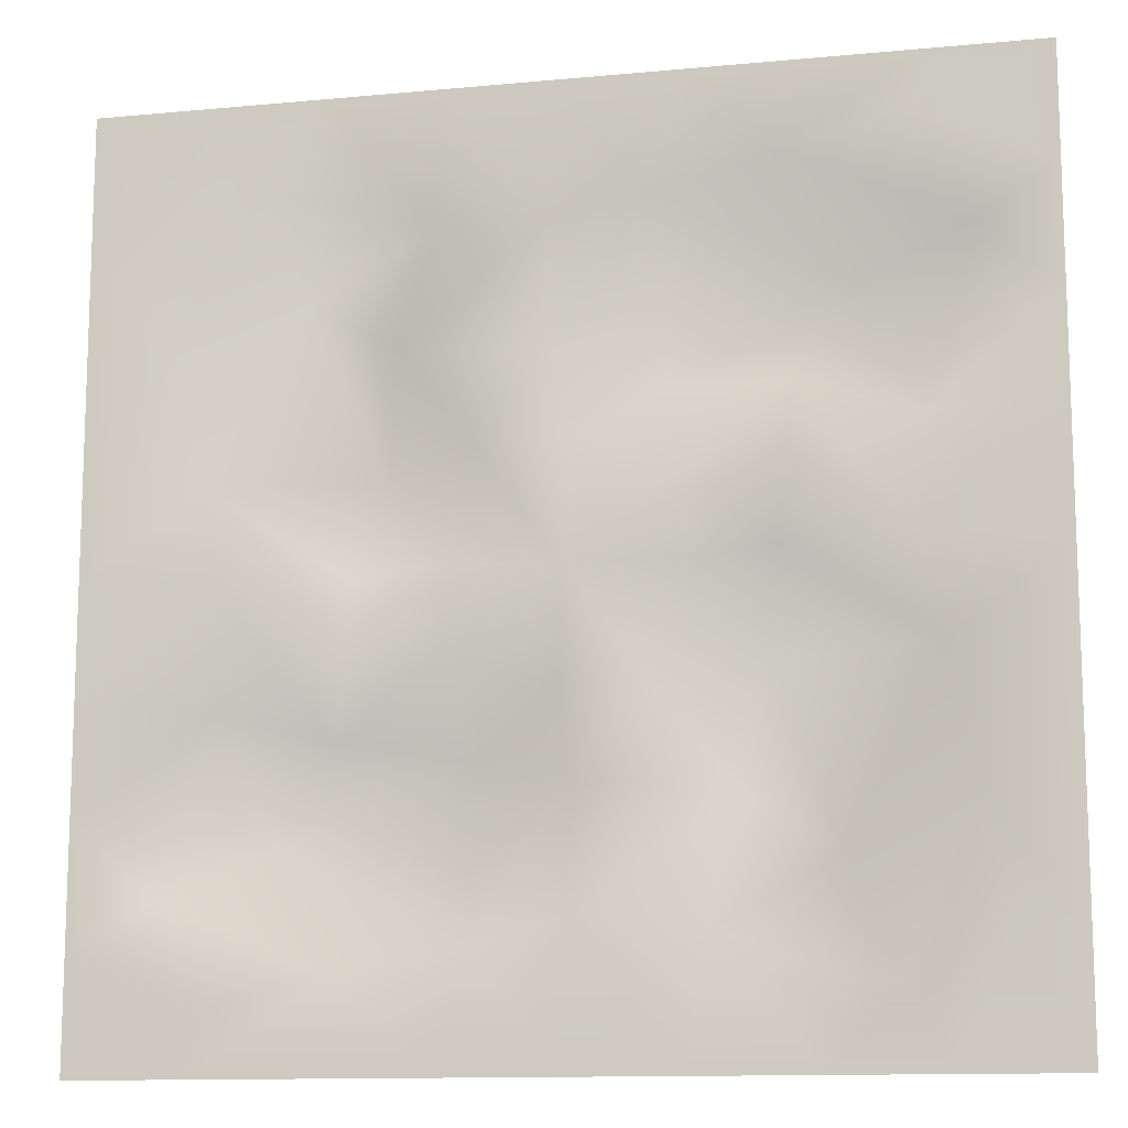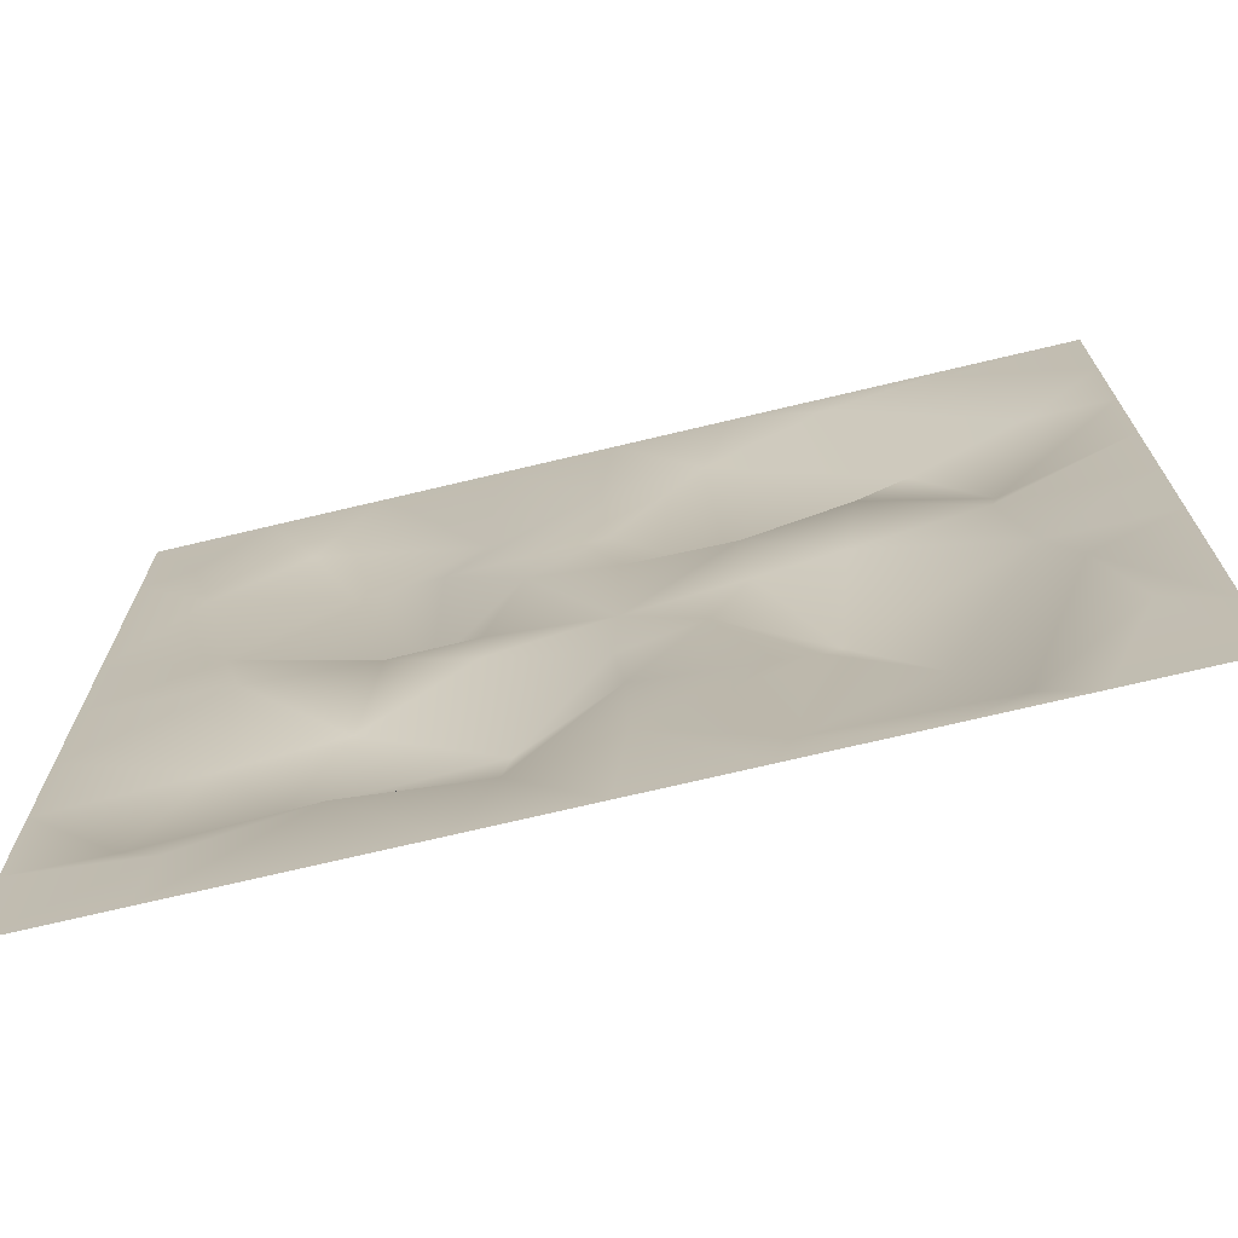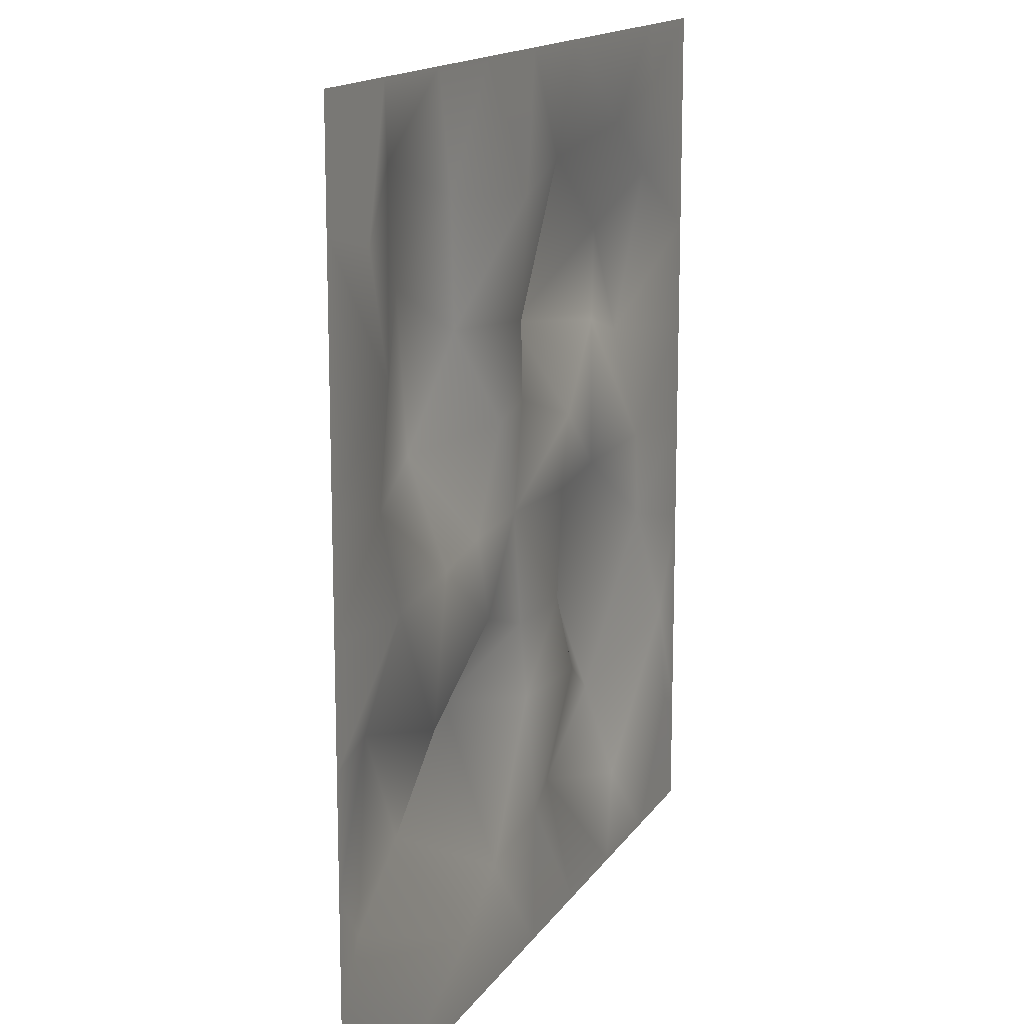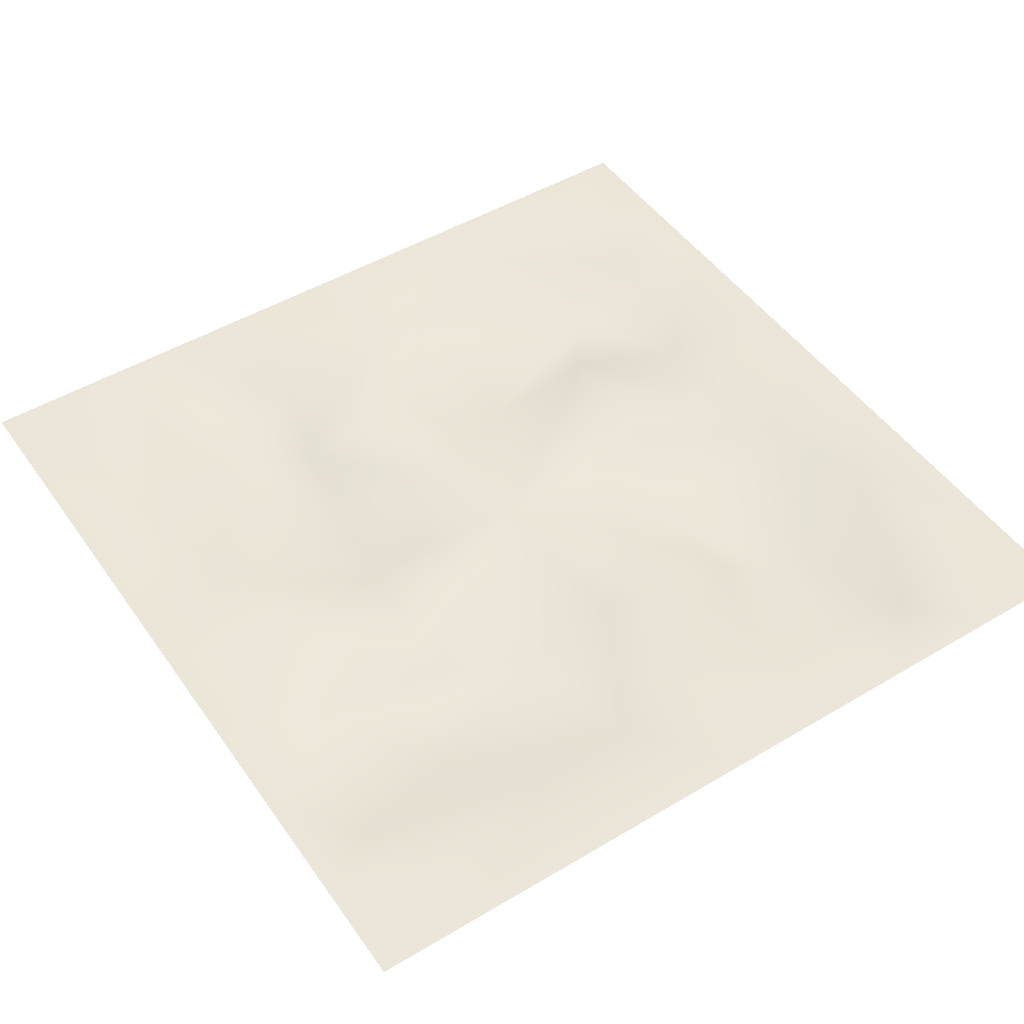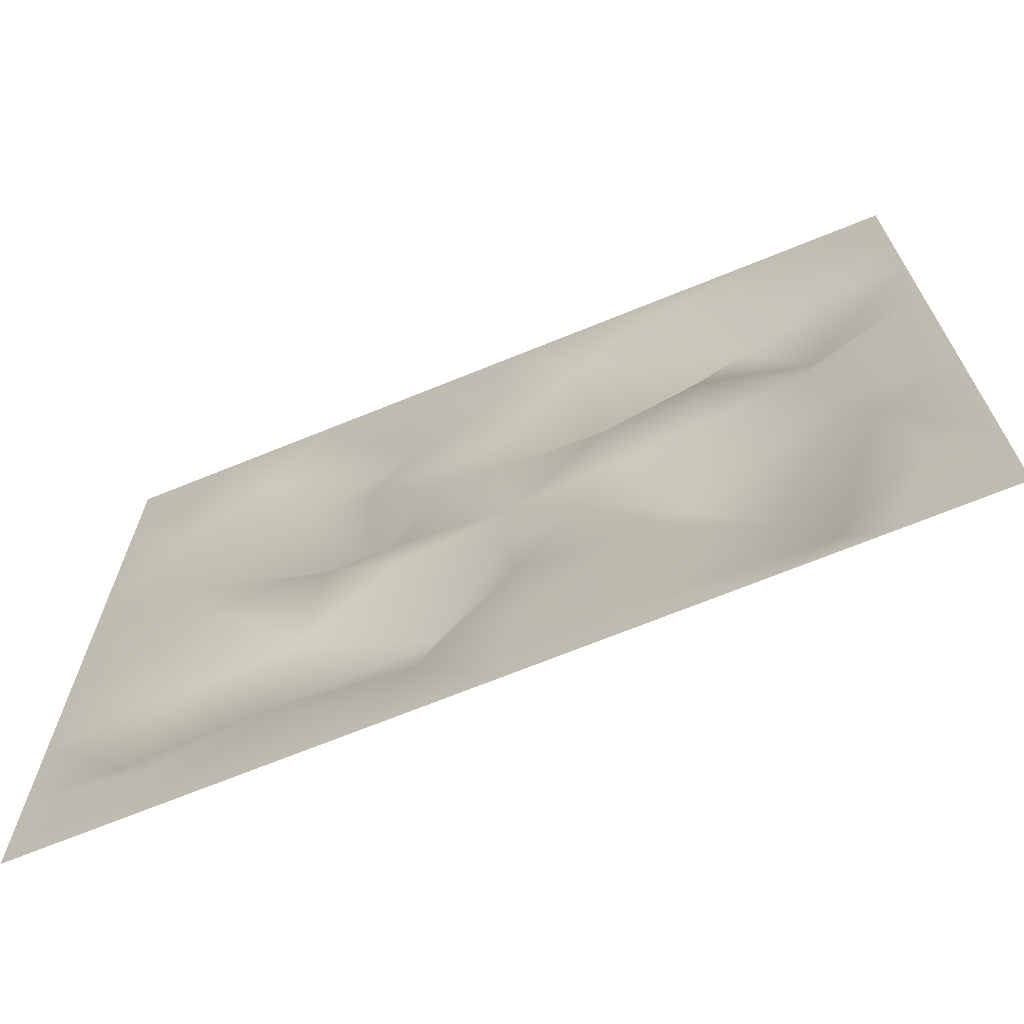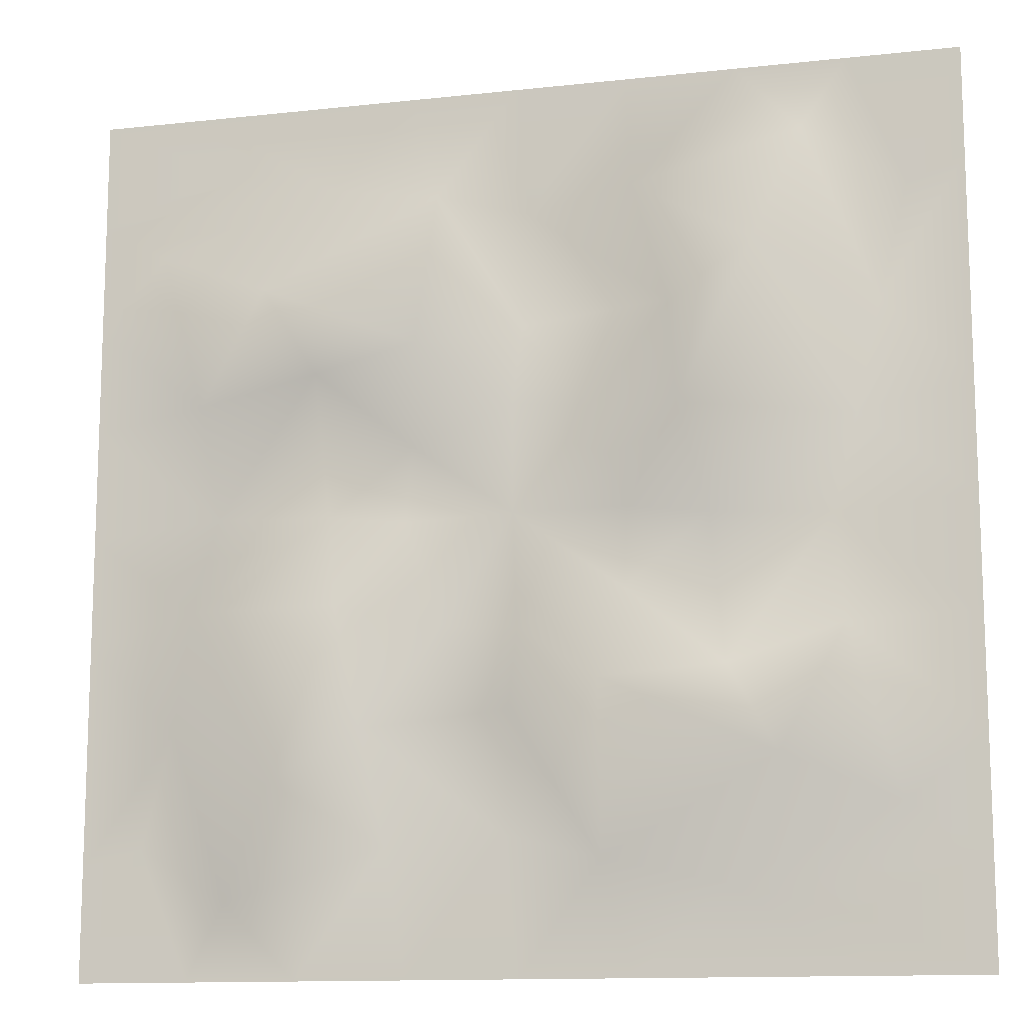
<metadata>
{"format":"obj","ext":"obj","renderer":"f3d","projection":"perspective","resolution":1024,"background":"white","views":[{"elev":-12.4,"azim":12.4,"up":"+Y"},{"elev":-71.6,"azim":13.4,"up":"+Y"},{"elev":14.8,"azim":-68.3,"up":"+Y"},{"elev":48.5,"azim":-33.6,"up":"+Z"},{"elev":-70.0,"azim":22.1,"up":"+Y"},{"elev":-12.7,"azim":-165.7,"up":"+Y"}]}
</metadata>
<code>
o Cover2_Cube.030
v 0.5 0.5 0.5
v -0 0.5 0.5
v 0.125 0.5 0.5
v 0.25 0.5 0.5
v 0.375 0.5 0.5
v -0.5 0.5 0.5
v -0.375 0.5 0.5
v -0.25 0.5 0.5
v -0.125 0.5 0.5
v -0.125 -0.5 0.5
v 0.5 -0.5 0.5
v -0.5 -0 0.5
v -0.5 0.125 0.5
v -0.5 0.25 0.5
v -0.5 0.375 0.5
v -0.5 -0.5 0.5
v -0.5 -0.125 0.5
v 0.5 0 0.5
v 0 -0 0.4772
v 0.5 0.125 0.5
v 0.5 0.25 0.5
v 0.5 0.375 0.5
v 0.125 -0.002526 0.4853
v 0.2142 0.008239 0.4882
v 0.3483 0.01372 0.4971
v -0.008239 0.2142 0.4882
v 0.1194 0.08557 0.4953
v 0.1017 0.1902 0.4362
v 0.09199 0.3758 0.4903
v 0.2311 0.1737 0.481
v 0.2883 0.2719 0.4622
v 0.2234 0.4025 0.5126
v 0.3609 0.1382 0.4636
v 0.4154 0.3245 0.4789
v 0.3531 0.4356 0.5106
v -0 -0.5 0.5
v 0.125 -0.5 0.5
v 0.25 -0.5 0.5
v 0.375 -0.5 0.5
v -0.002526 -0.125 0.4853
v 0.008239 -0.2142 0.4882
v 0.01372 -0.3483 0.4971
v 0.5 -0.375 0.5
v 0.5 -0.25 0.5
v 0.5 -0.125 0.5
v 0.08557 -0.1194 0.4953
v 0.1902 -0.1017 0.4362
v 0.3758 -0.09199 0.4903
v 0.1737 -0.2311 0.481
v 0.2719 -0.2883 0.4622
v 0.4025 -0.2234 0.5126
v 0.1382 -0.3609 0.4636
v 0.3245 -0.4154 0.4789
v 0.4356 -0.3531 0.5106
v -0.5 -0.25 0.5
v -0.5 -0.375 0.5
v -0.125 0.002526 0.4853
v -0.2142 -0.008239 0.4882
v -0.3483 -0.01372 0.4971
v -0.375 -0.5 0.5
v -0.25 -0.5 0.5
v -0.1194 -0.08557 0.4953
v -0.1017 -0.1902 0.4362
v -0.09199 -0.3758 0.4903
v -0.2311 -0.1737 0.481
v -0.2883 -0.2719 0.4622
v -0.2234 -0.4025 0.5126
v -0.3609 -0.1382 0.4636
v -0.4154 -0.3245 0.4789
v -0.3531 -0.4356 0.5106
v 0.002526 0.125 0.4853
v -0.01372 0.3483 0.4971
v -0.08557 0.1194 0.4953
v -0.1902 0.1017 0.4362
v -0.3758 0.09199 0.4903
v -0.1737 0.2311 0.481
v -0.2719 0.2883 0.4622
v -0.4025 0.2234 0.5126
v -0.1382 0.3609 0.4636
v -0.3245 0.4154 0.4789
v -0.4356 0.3531 0.5106
f 35 1 5
f 29 2 72
f 32 3 29
f 32 5 4
f 19 27 71
f 71 28 26
f 26 29 72
f 24 27 23
f 30 28 27
f 31 29 28
f 25 30 24
f 33 31 30
f 34 32 31
f 25 20 33
f 33 21 34
f 34 22 35
f 35 22 1
f 29 3 2
f 32 4 3
f 32 35 5
f 19 23 27
f 71 27 28
f 26 28 29
f 24 30 27
f 30 31 28
f 31 32 29
f 25 33 30
f 33 34 31
f 34 35 32
f 25 18 20
f 33 20 21
f 34 21 22
f 54 11 43
f 48 18 25
f 51 45 48
f 51 43 44
f 19 46 23
f 23 47 24
f 24 48 25
f 41 46 40
f 49 47 46
f 50 48 47
f 42 49 41
f 52 50 49
f 53 51 50
f 42 37 52
f 52 38 53
f 53 39 54
f 54 39 11
f 48 45 18
f 51 44 45
f 51 54 43
f 19 40 46
f 23 46 47
f 24 47 48
f 41 49 46
f 49 50 47
f 50 51 48
f 42 52 49
f 52 53 50
f 53 54 51
f 42 36 37
f 52 37 38
f 53 38 39
f 70 16 60
f 64 36 42
f 67 10 64
f 67 60 61
f 19 62 40
f 40 63 41
f 41 64 42
f 58 62 57
f 65 63 62
f 66 64 63
f 59 65 58
f 68 66 65
f 69 67 66
f 59 17 68
f 68 55 69
f 69 56 70
f 70 56 16
f 64 10 36
f 67 61 10
f 67 70 60
f 19 57 62
f 40 62 63
f 41 63 64
f 58 65 62
f 65 66 63
f 66 67 64
f 59 68 65
f 68 69 66
f 69 70 67
f 59 12 17
f 68 17 55
f 69 55 56
f 81 6 15
f 75 12 59
f 78 13 75
f 78 15 14
f 19 73 57
f 57 74 58
f 58 75 59
f 26 73 71
f 76 74 73
f 77 75 74
f 72 76 26
f 79 77 76
f 80 78 77
f 72 9 79
f 79 8 80
f 80 7 81
f 81 7 6
f 75 13 12
f 78 14 13
f 78 81 15
f 19 71 73
f 57 73 74
f 58 74 75
f 26 76 73
f 76 77 74
f 77 78 75
f 72 79 76
f 79 80 77
f 80 81 78
f 72 2 9
f 79 9 8
f 80 8 7

</code>
